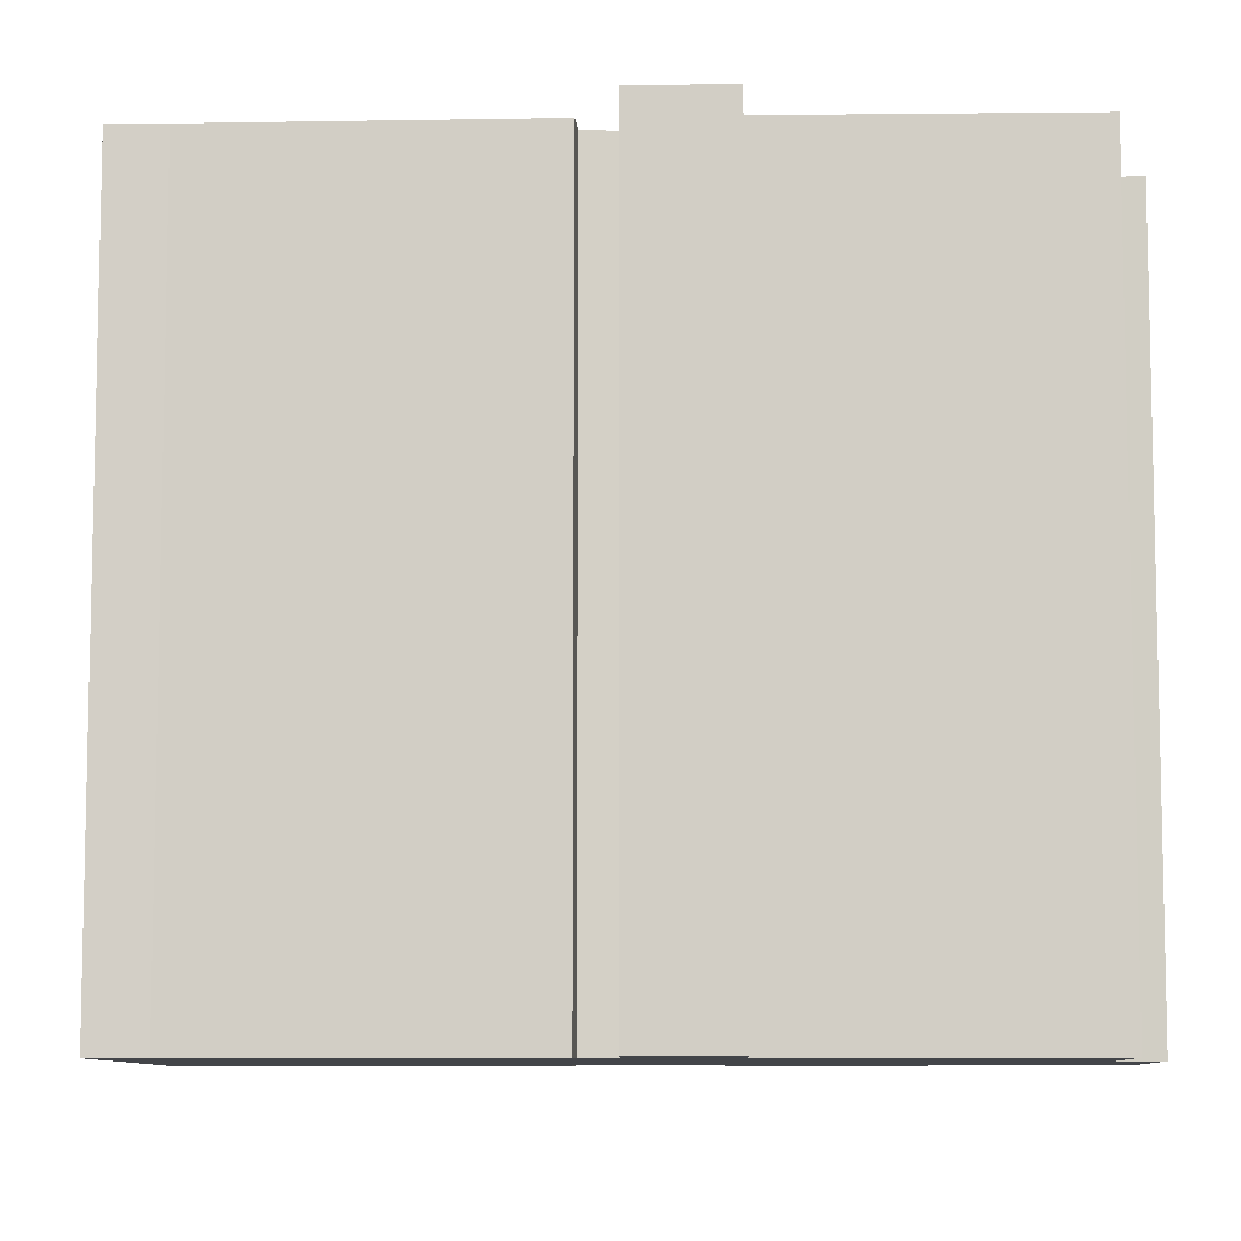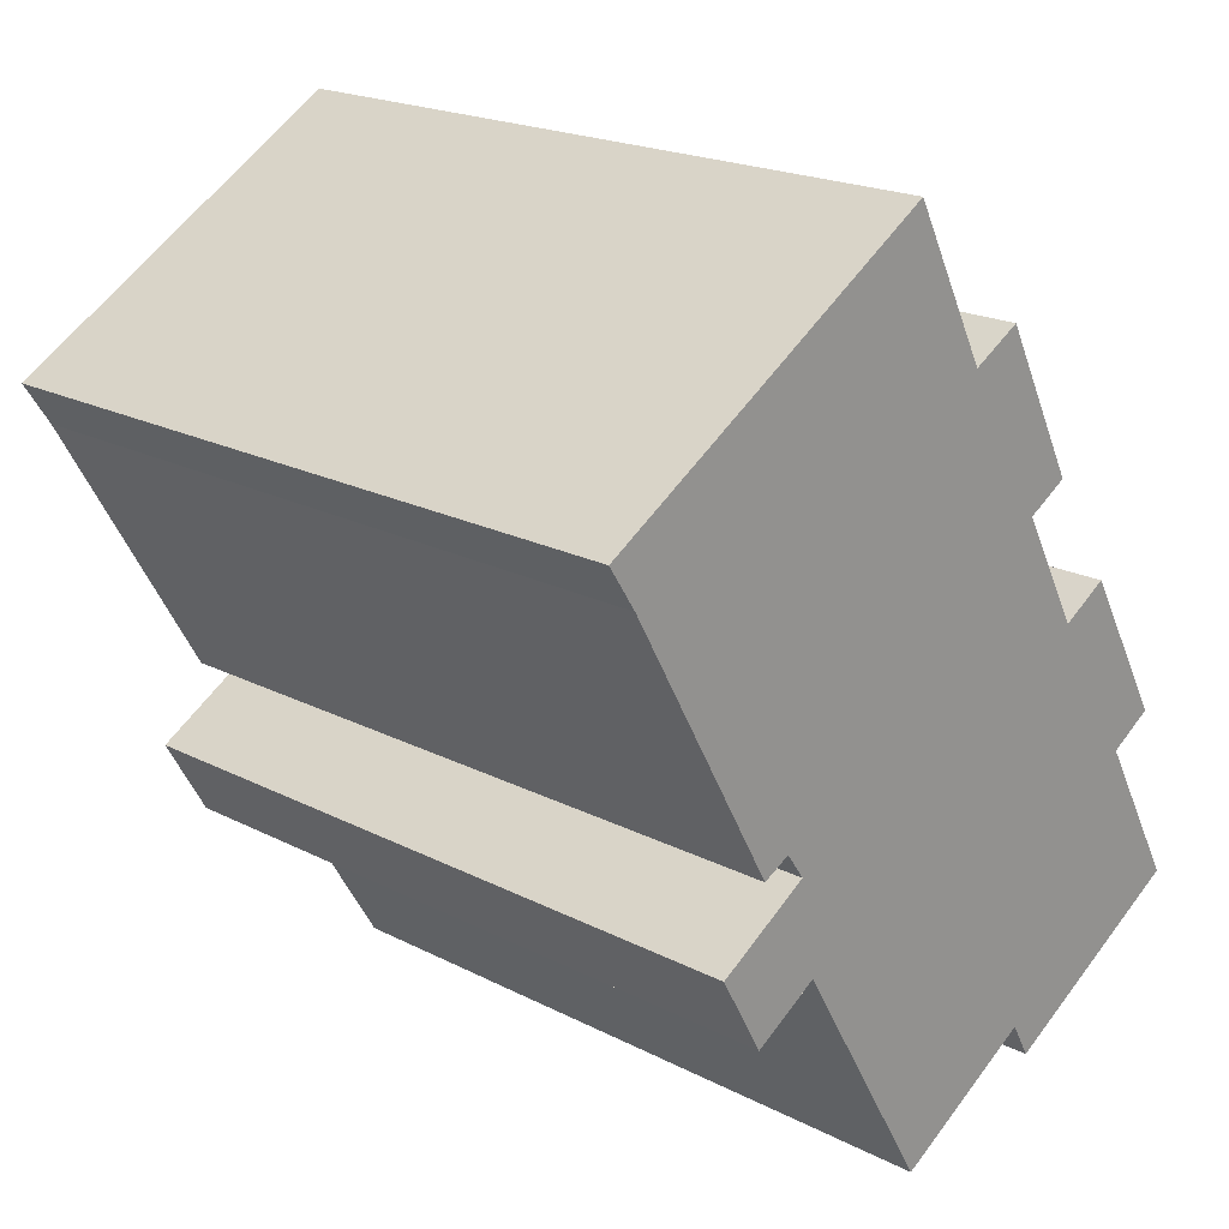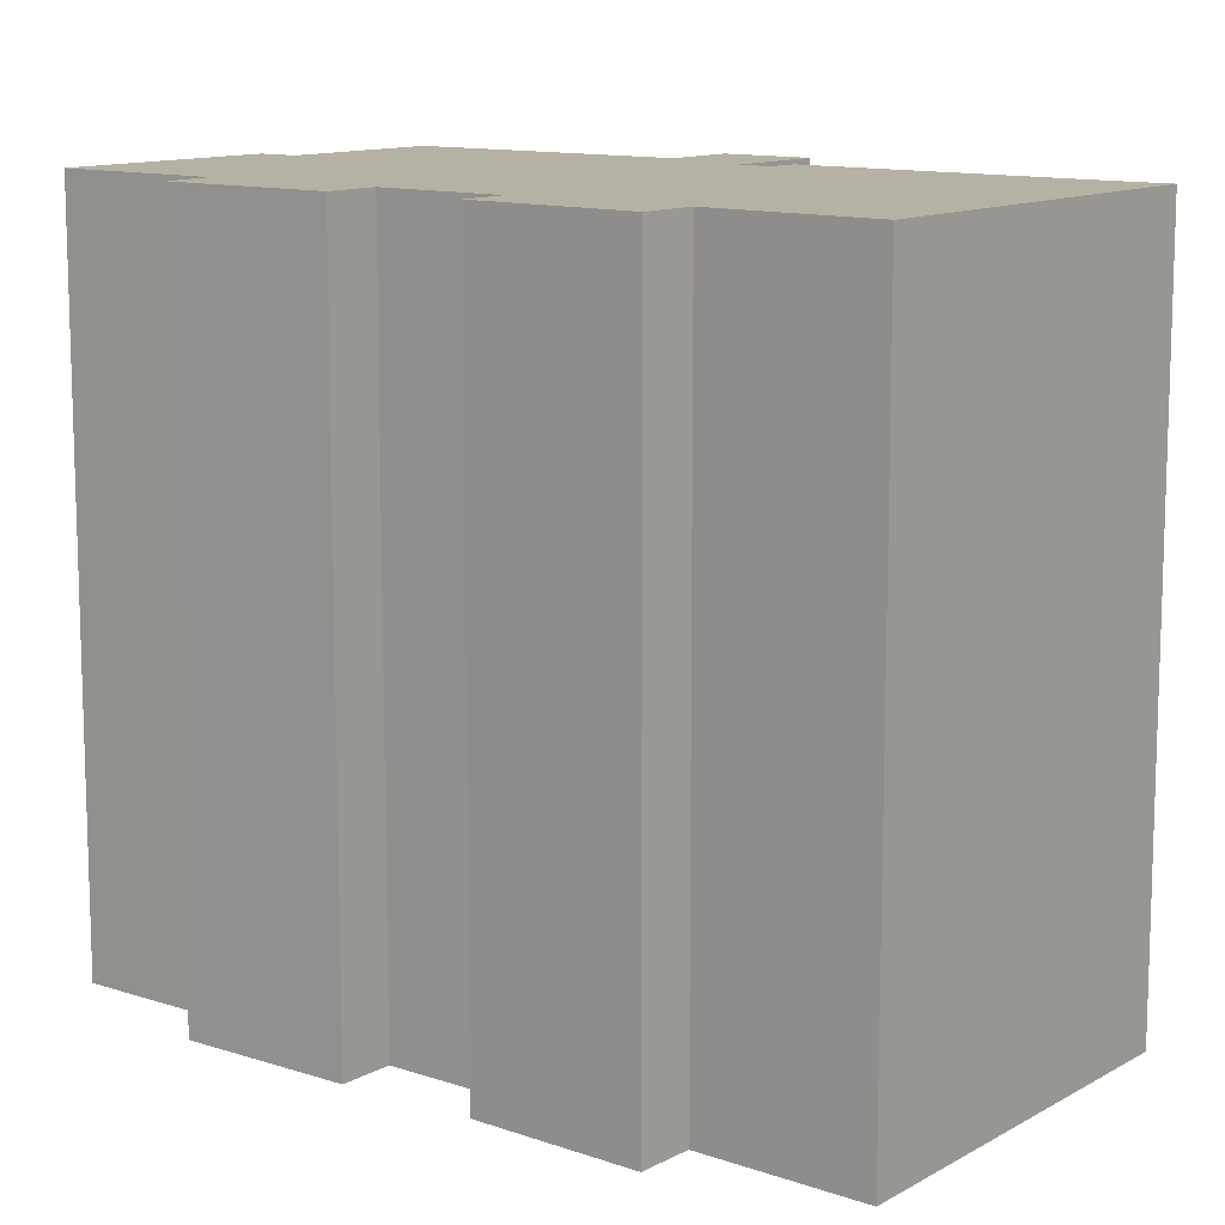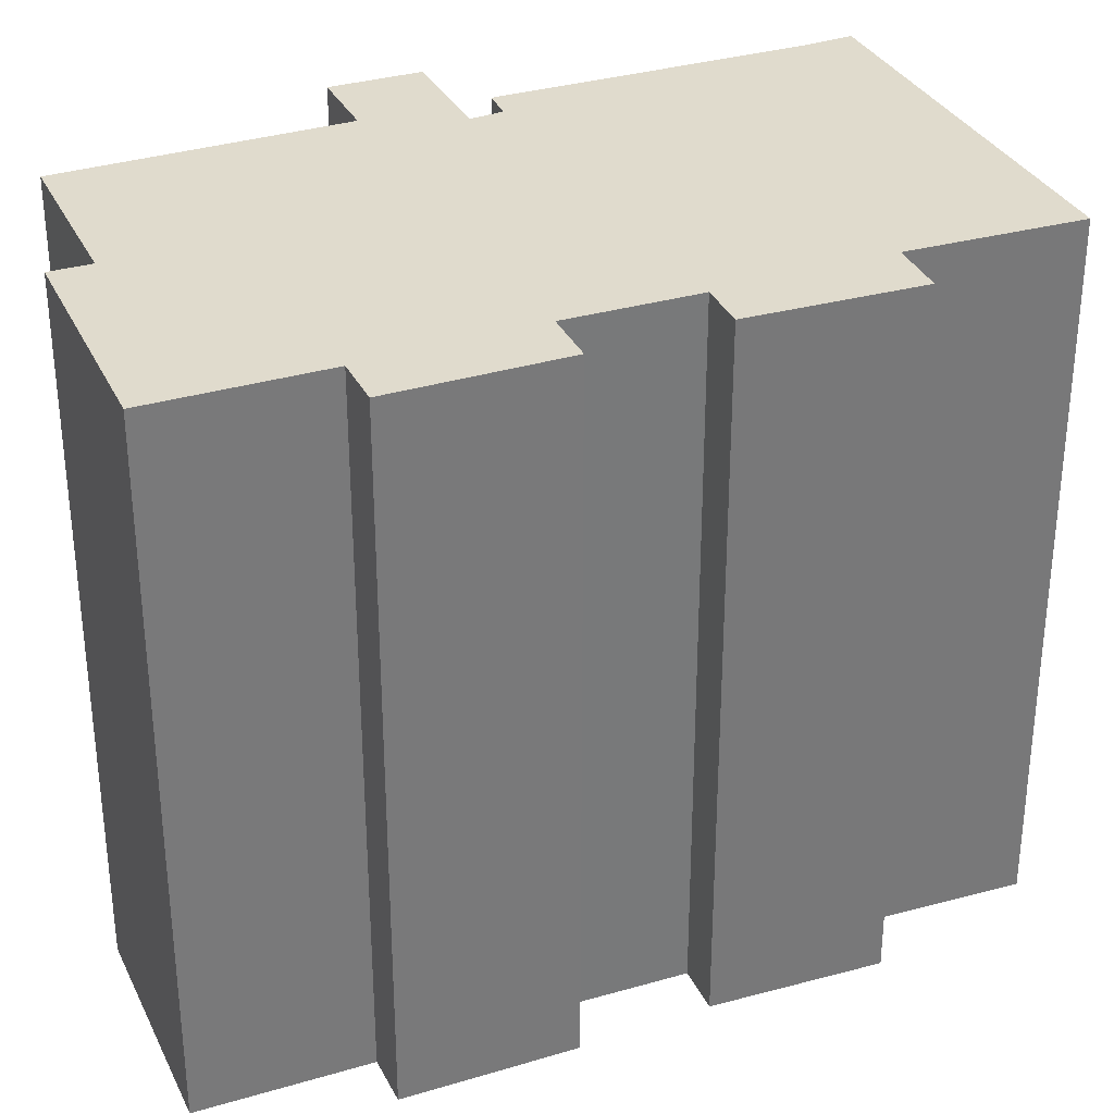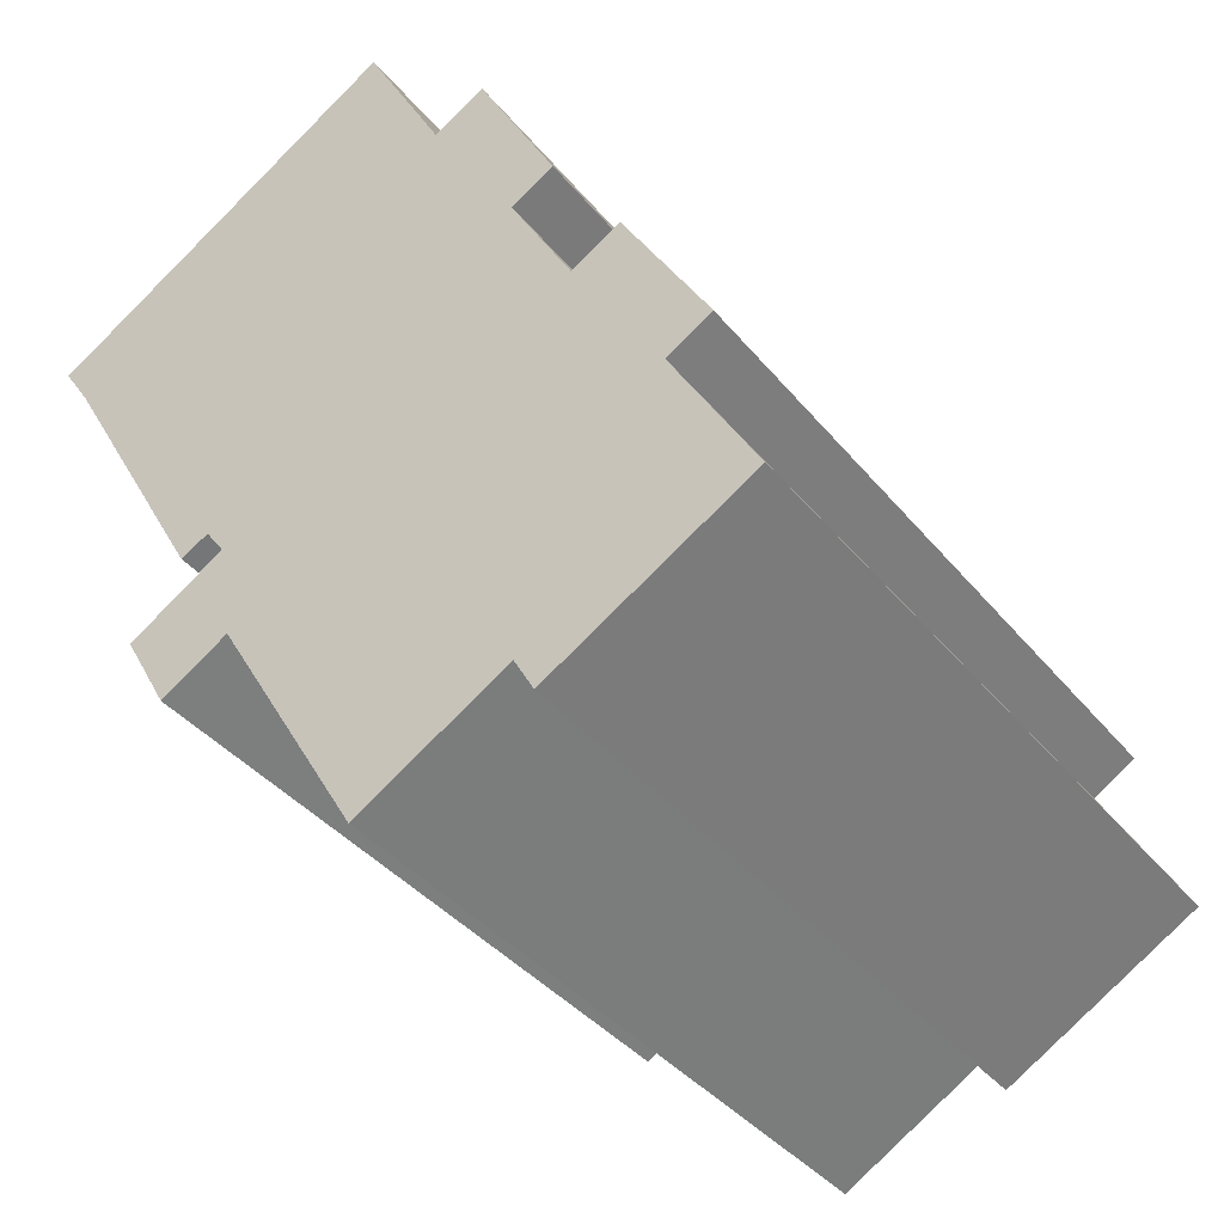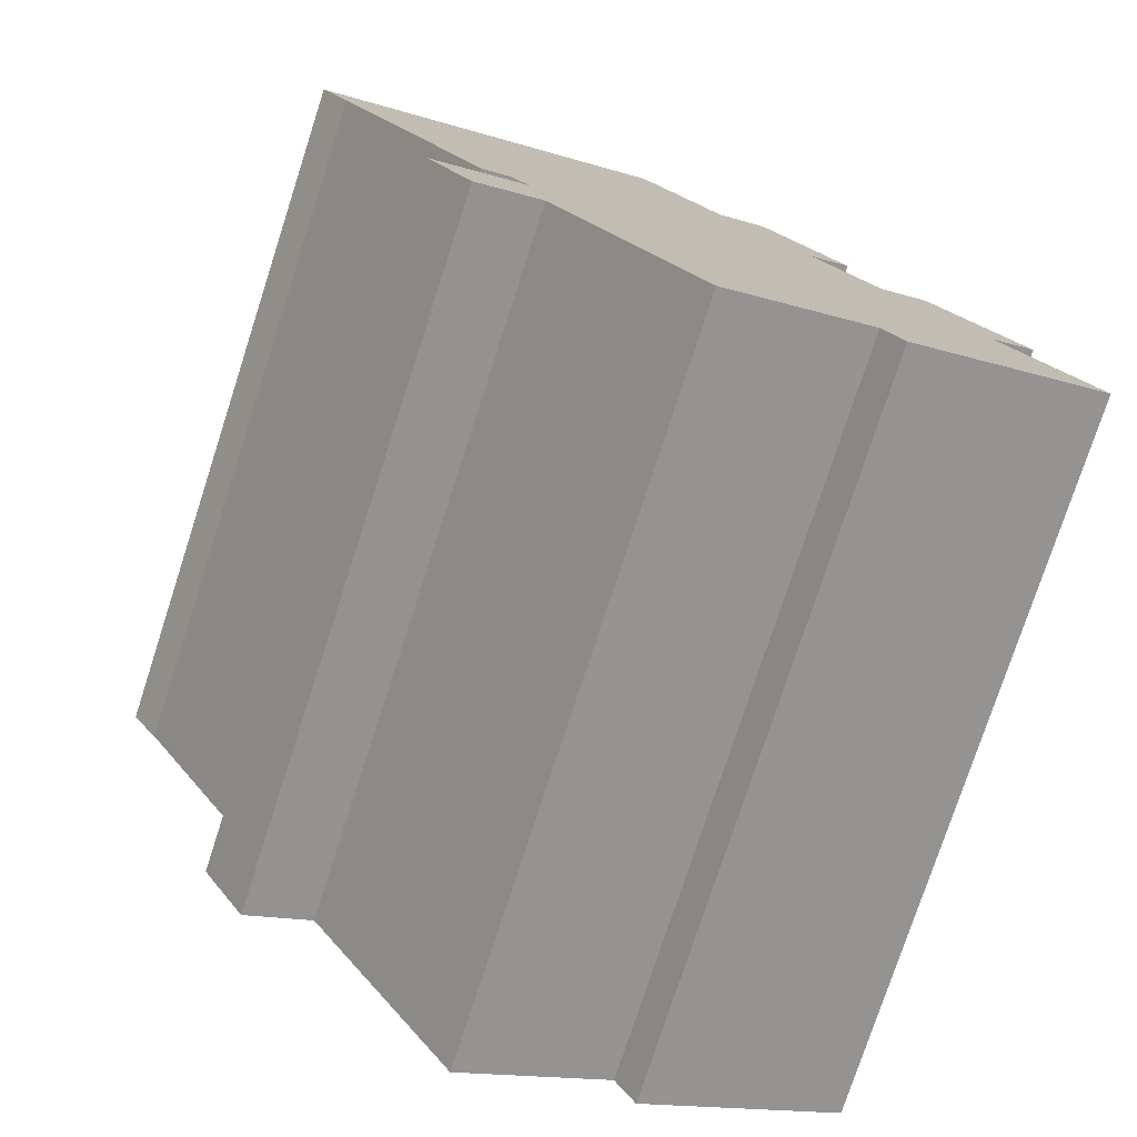
<metadata>
{"format":"obj","ext":"obj","renderer":"f3d","projection":"perspective","resolution":1024,"background":"white","views":[{"elev":-8.6,"azim":122.3,"up":"+Y"},{"elev":20.1,"azim":133.4,"up":"+Z"},{"elev":11.8,"azim":-22.1,"up":"+Y"},{"elev":33.2,"azim":-82.6,"up":"+Y"},{"elev":-39.0,"azim":-145.2,"up":"+Z"},{"elev":-76.9,"azim":162.0,"up":"+Z"}]}
</metadata>
<code>
v  15.75 19.23 5.09
v  14.99 19.23 5.486
v  15.82 19.23 5.214
v  16.34 19.23 16.16
v  8.845 19.23 15.2
v  11.04 19.23 19.36
v  20.65 19.23 13.58
v  19.89 19.23 12.41
v  16.13 19.23 5.764
v  5.296 19.23 11.84
v  6.455 19.23 11.19
v  6.317 19.23 10.94
v  4.74 19.23 8.088
v  14.48 19.23 4.758
v  17.06 19.23 3.179
v  15.84 19.23 1.015
v  14.03 19.23 2.11
v  16.04 19.23 1.373
v  7.463 19.23 15.97
v  1.081 19.23 4.797
v  3.425 19.23 8.86
v  2.297 19.23 4.063
v  10.09 19.23 -4.565
v  6.046 19.23 -2.201
v  0 19.23 1.177e-15
v  5.509 19.23 -3.178
v  5.509 1.946e-16 -3.178
v  0 0 0
v  2.297 -2.488e-16 4.063
v  1.081 -2.937e-16 4.797
v  6.455 -6.85e-16 11.19
v  5.296 -7.252e-16 11.84
v  15.75 -3.117e-16 5.09
v  14.99 -3.359e-16 5.486
v  15.84 -6.215e-17 1.015
v  14.03 -1.292e-16 2.11
v  10.09 2.795e-16 -4.565
v  6.046 1.348e-16 -2.201
v  3.425 -5.425e-16 8.86
v  4.74 -4.952e-16 8.088
v  6.317 -6.698e-16 10.94
v  7.463 -9.778e-16 15.97
v  8.845 -9.307e-16 15.2
v  11.04 -1.186e-15 19.36
v  20.65 -8.314e-16 13.58
v  16.34 -9.898e-16 16.16
v  14.48 -2.913e-16 4.758
v  17.06 -1.947e-16 3.179
v  19.89 -7.599e-16 12.41
v  15.82 -3.193e-16 5.214
v  16.13 -3.529e-16 5.764
v  16.04 -8.407e-17 1.373
g defaultobject
f 1 2 3
f 4 5 6
f 5 4 7
f 5 7 8
f 5 8 9
f 5 9 10
f 10 9 11
f 11 9 12
f 12 9 13
f 13 9 2
f 2 9 3
f 13 2 14
f 13 14 15
f 16 17 18
f 10 19 5
f 13 20 21
f 20 13 15
f 20 15 17
f 17 15 18
f 20 17 22
f 22 17 23
f 22 23 24
f 24 25 22
f 25 24 26
f 27 25 26
f 25 27 28
f 29 20 22
f 20 29 30
f 31 10 11
f 10 31 32
f 33 2 1
f 2 33 34
f 35 17 16
f 17 35 36
f 37 24 23
f 24 37 38
f 28 22 25
f 22 28 29
f 30 21 20
f 21 30 39
f 40 12 13
f 12 40 11
f 11 40 31
f 31 40 41
f 32 19 10
f 19 32 42
f 43 6 5
f 6 43 44
f 39 13 21
f 13 39 40
f 42 5 19
f 5 42 43
f 44 4 6
f 4 44 7
f 7 44 45
f 45 44 46
f 47 15 14
f 15 47 48
f 45 8 7
f 8 45 49
f 49 9 8
f 9 49 3
f 3 49 1
f 1 49 50
f 1 50 33
f 50 49 51
f 34 14 2
f 14 34 47
f 48 18 15
f 18 48 16
f 16 48 35
f 35 48 52
f 36 23 17
f 23 36 37
f 38 26 24
f 26 38 27
f 36 38 37
f 52 36 35
f 36 52 48
f 36 48 47
f 38 28 27
f 28 38 36
f 28 36 47
f 28 47 34
f 50 34 33
f 34 50 51
f 34 51 49
f 34 49 28
f 28 49 29
f 29 49 45
f 29 45 46
f 29 46 30
f 30 46 40
f 40 46 41
f 41 46 43
f 43 46 44
f 41 43 31
f 31 43 32
f 42 32 43
f 39 30 40

</code>
